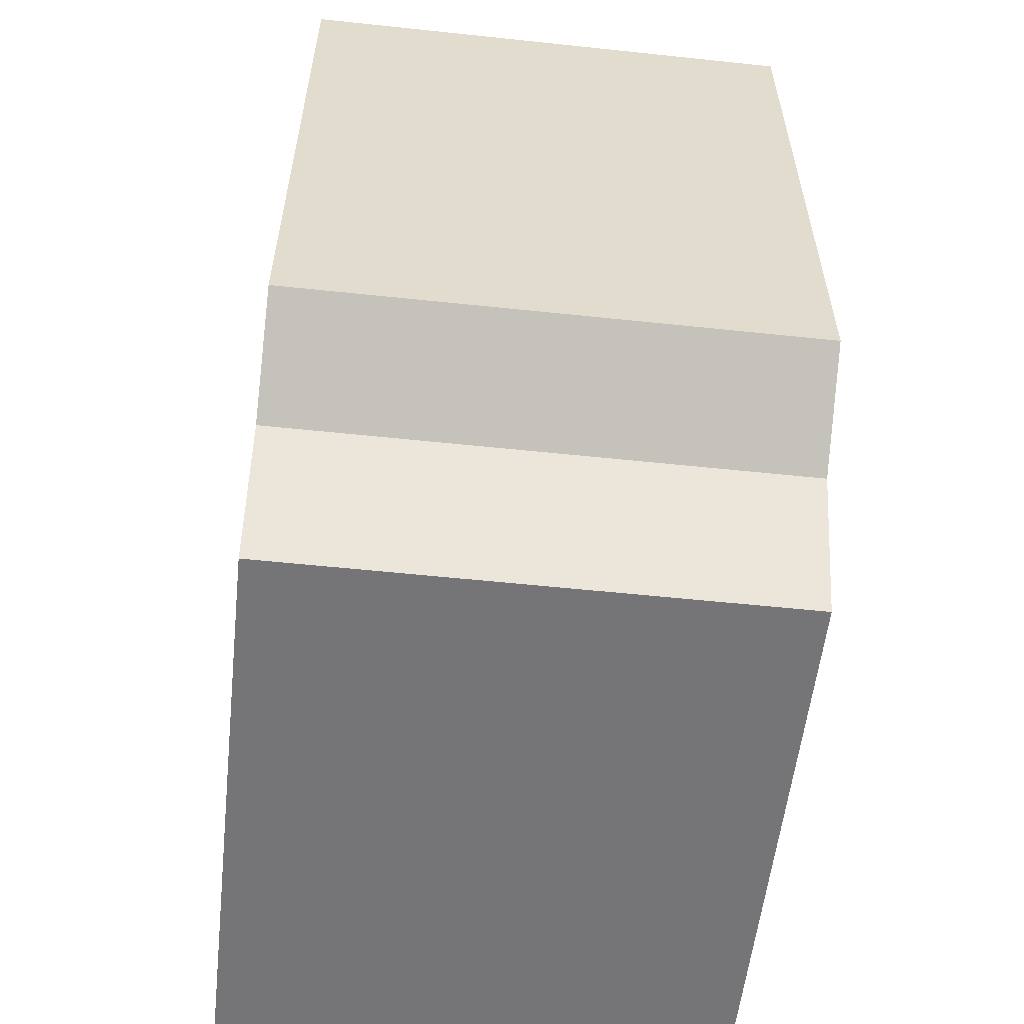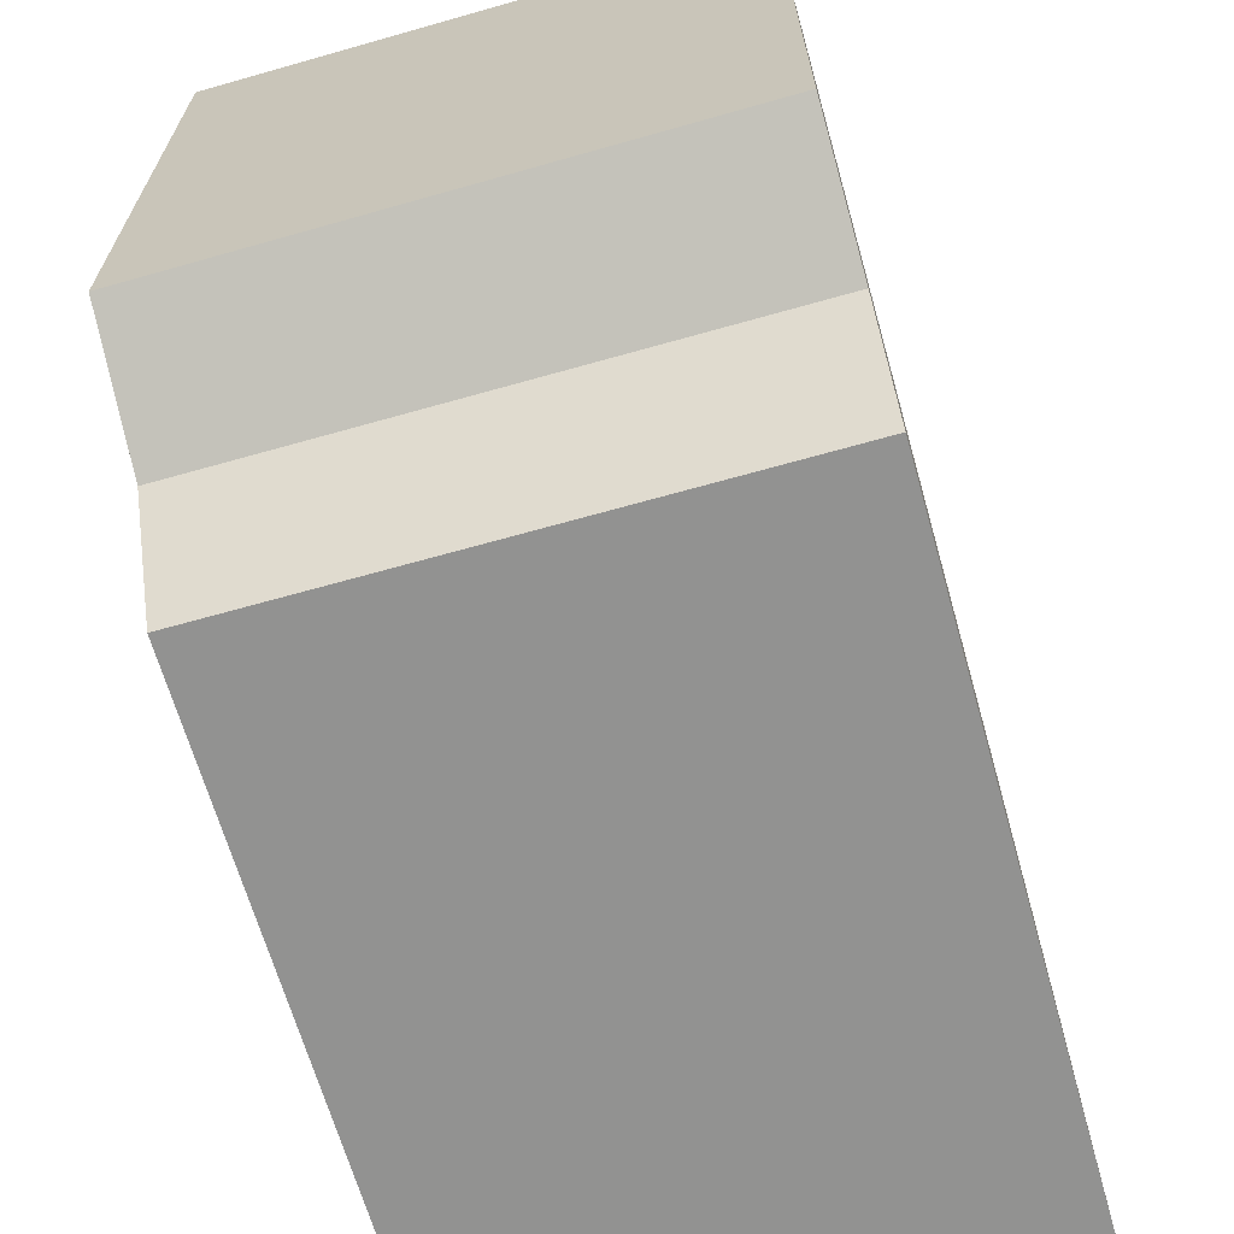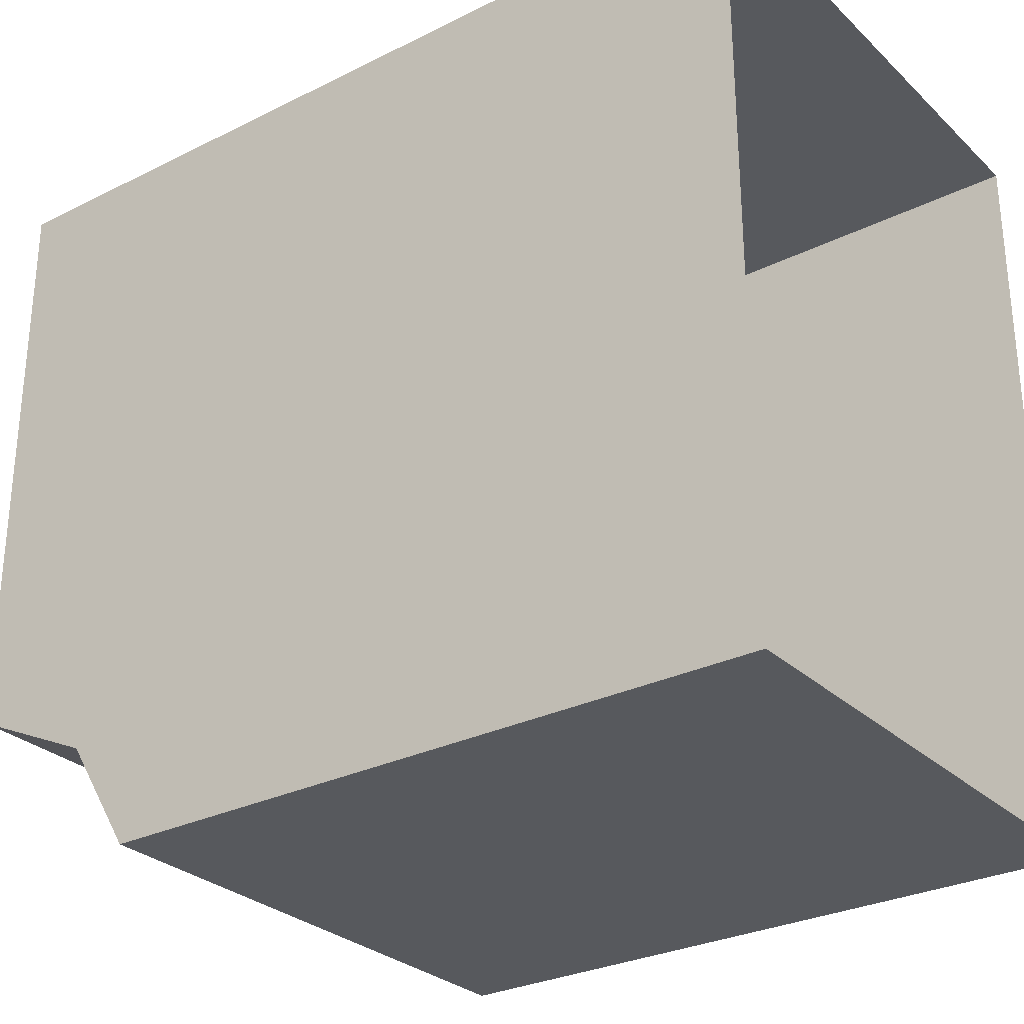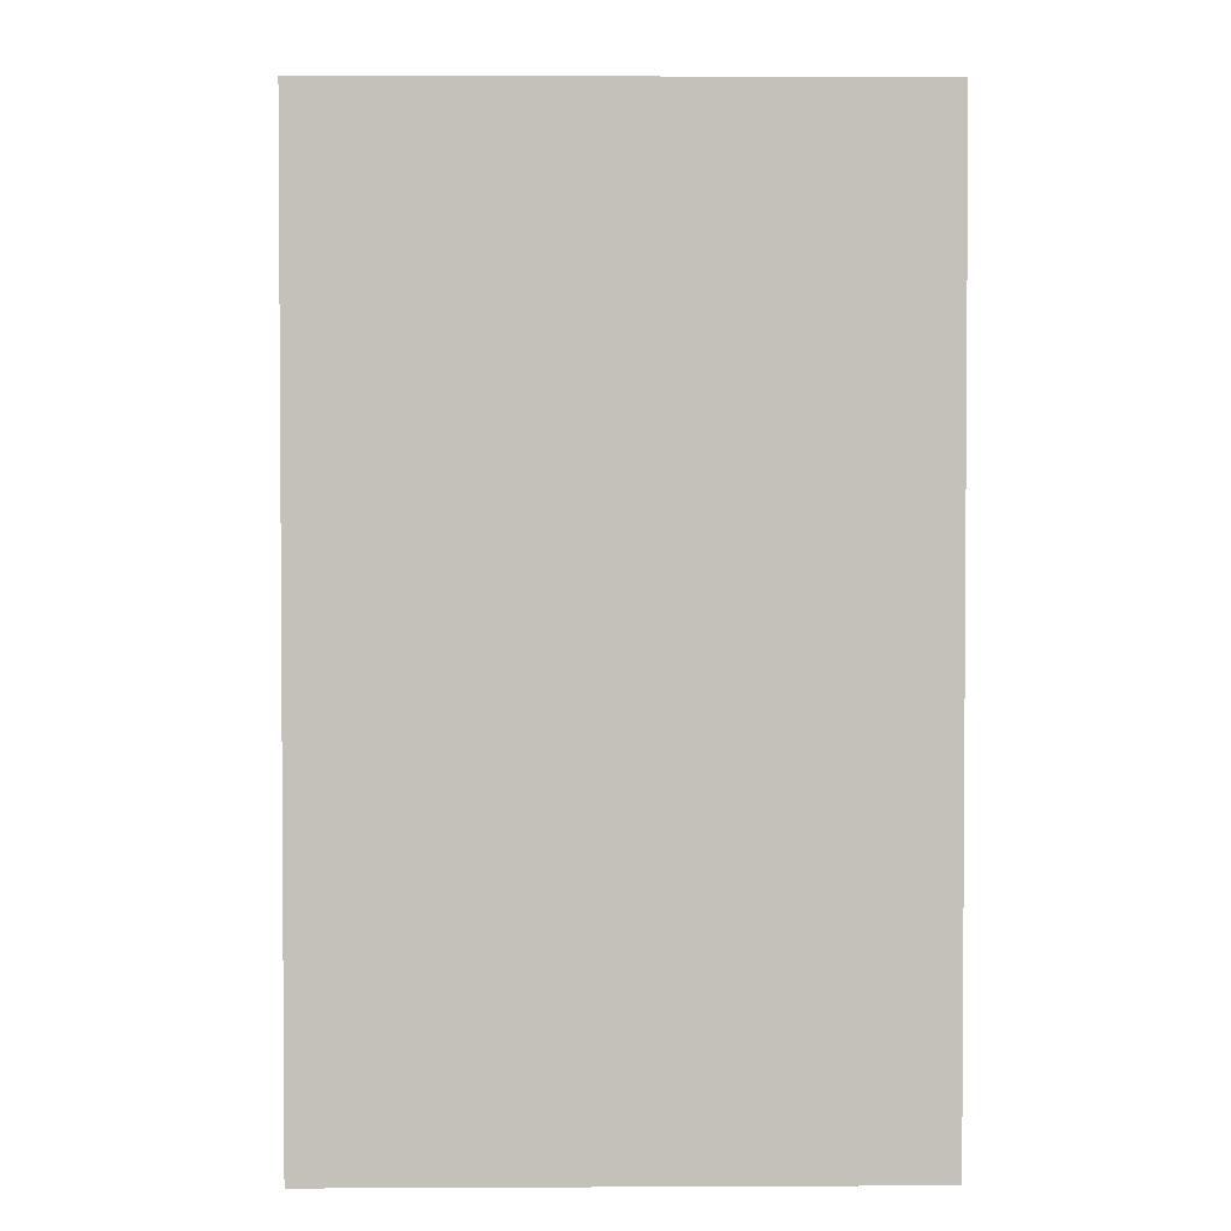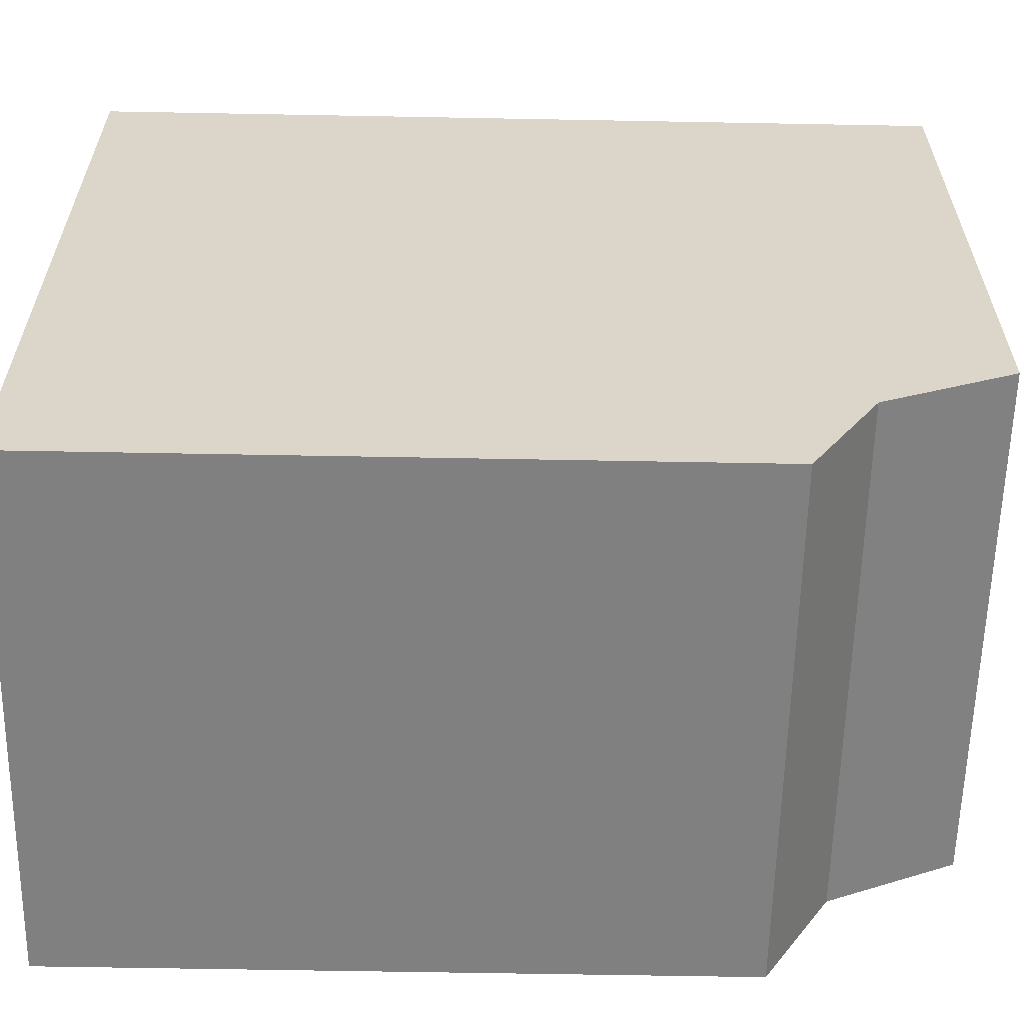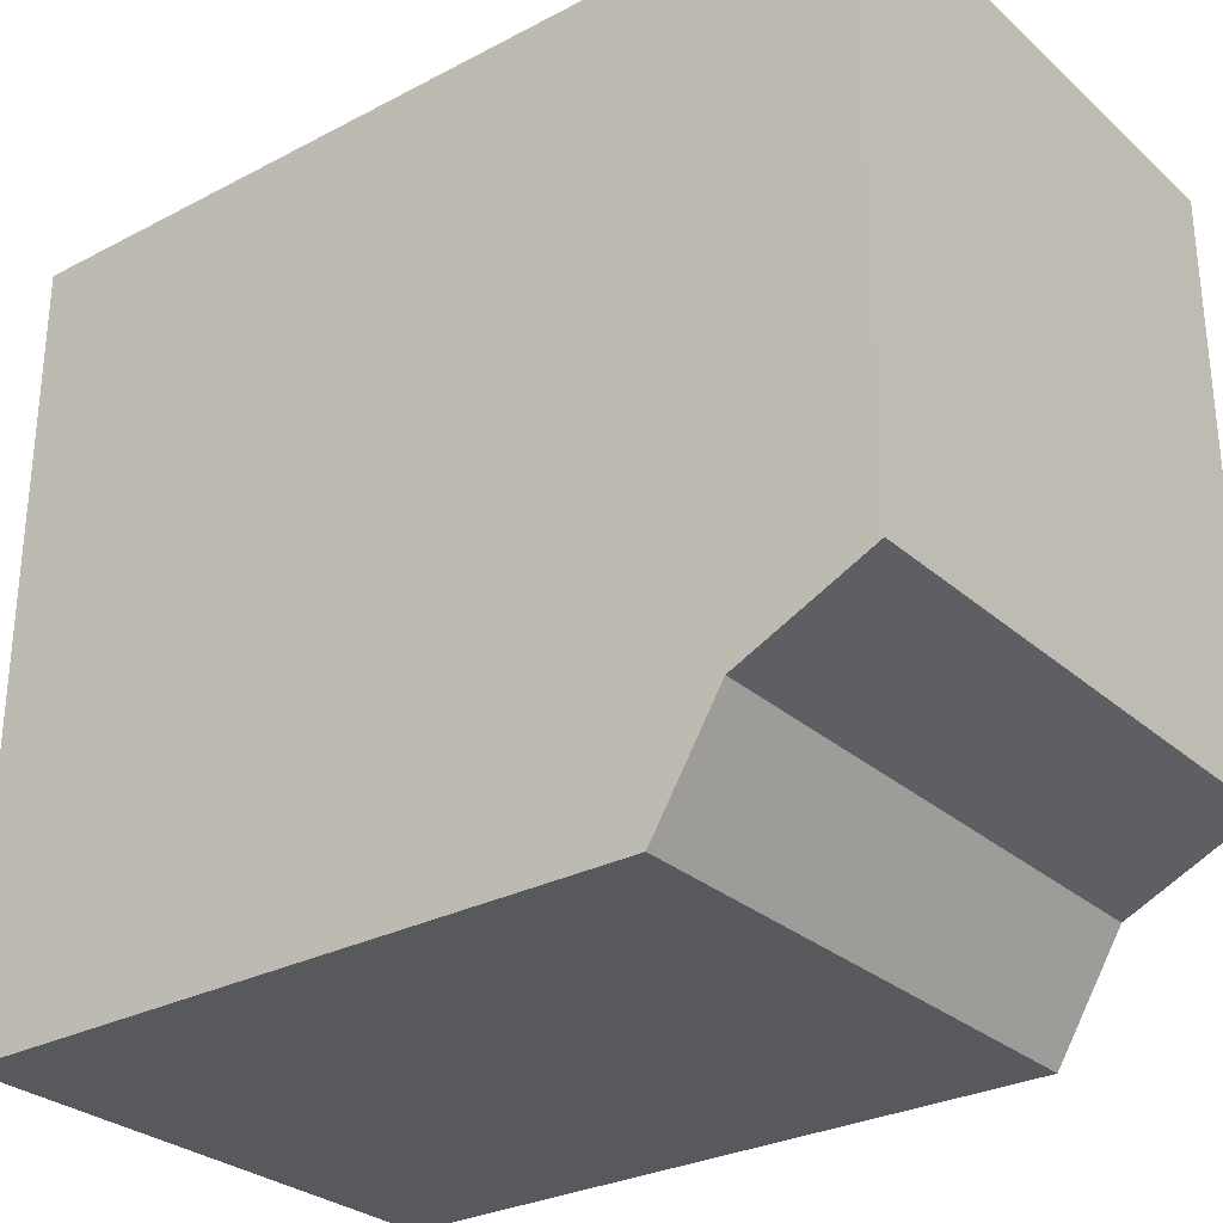
<metadata>
{"format":"obj","ext":"obj","renderer":"f3d","projection":"perspective","resolution":1024,"background":"white","views":[{"elev":-56.6,"azim":-6.3,"up":"+Z"},{"elev":-66.3,"azim":-164.1,"up":"+Y"},{"elev":-29.0,"azim":-53.5,"up":"+Y"},{"elev":2.5,"azim":179.0,"up":"+Z"},{"elev":-60.1,"azim":88.9,"up":"+Y"},{"elev":-29.0,"azim":127.9,"up":"+Y"}]}
</metadata>
<code>
o sponza_159
v -6.805 67.41 -29.35
v -6.805 67.41 -30.5
v -5.883 67.41 -30.5
v -5.883 67.41 -29.35
v -5.883 68.72 -30.85
v -6.805 68.72 -30.85
v -6.805 68.72 -29.35
v -5.883 68.72 -29.35
v -5.883 67.41 -30.5
v -5.883 67.6 -30.62
v -5.883 67.41 -29.35
v -6.805 67.6 -30.62
v -5.883 67.6 -30.62
v -5.883 67.41 -30.5
v -6.805 67.41 -30.5
v -6.805 67.41 -30.5
v -6.805 67.41 -29.35
v -6.805 67.6 -30.62
v -5.883 68.72 -29.35
v -5.883 68.72 -30.85
v -5.883 68.72 -30.85
v -5.883 67.71 -30.85
v -6.805 67.71 -30.85
v -6.805 68.72 -30.85
v -6.805 68.72 -29.35
v -6.805 68.72 -30.85
v -5.883 67.71 -30.85
v -6.805 67.6 -30.62
v -6.805 67.71 -30.85
v -5.883 67.71 -30.85
v -5.883 67.6 -30.62
v -6.805 67.71 -30.85
f 1 2 3
f 1 3 4
f 5 6 7
f 5 7 8
f 9 10 11
f 12 13 14
f 12 14 15
f 16 17 18
f 19 11 10
f 19 10 20
f 21 22 23
f 21 23 24
f 18 17 25
f 18 25 26
f 20 10 27
f 28 29 30
f 28 30 31
f 18 26 32

</code>
